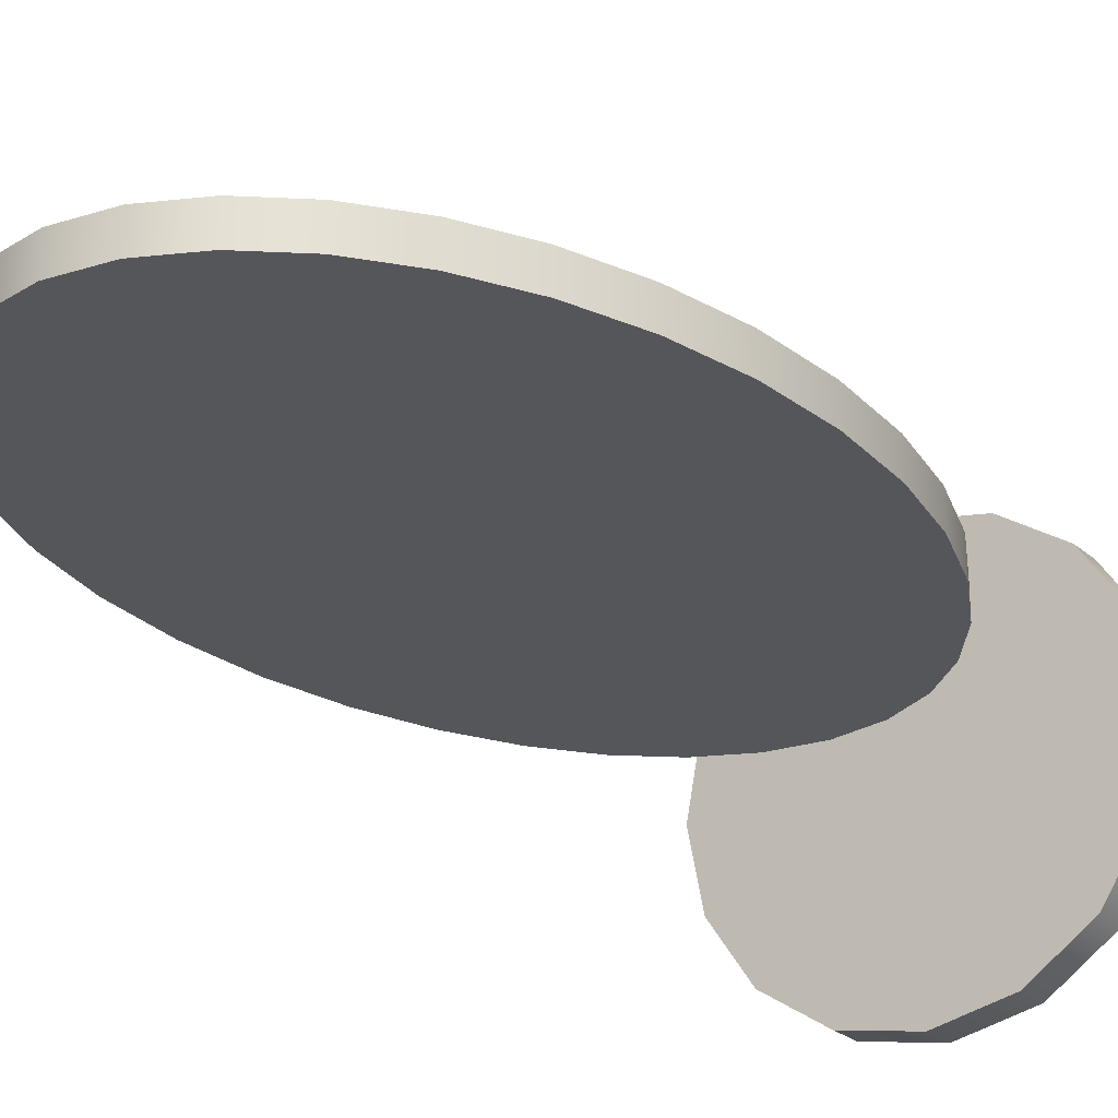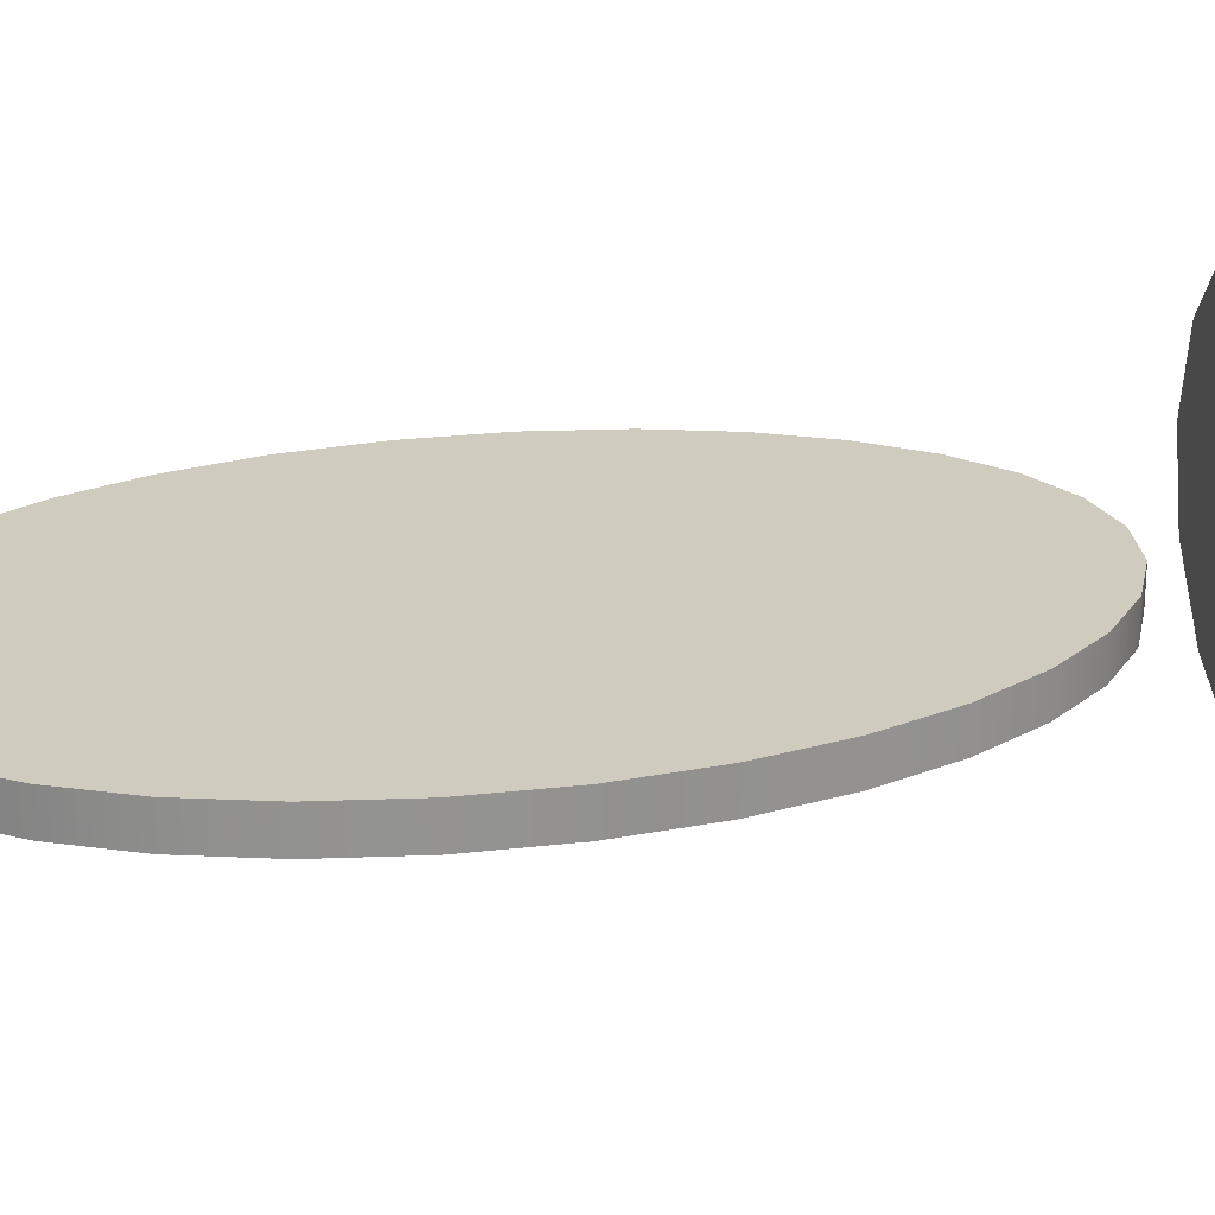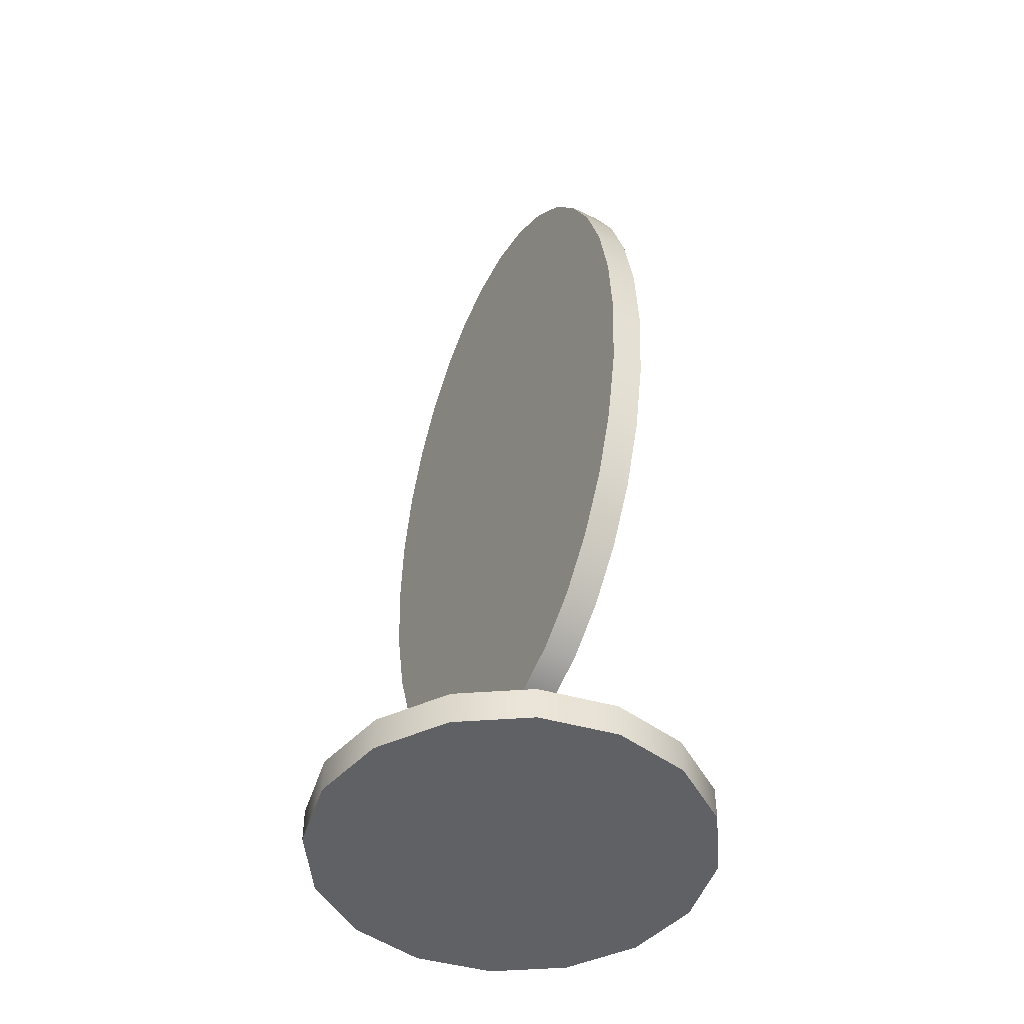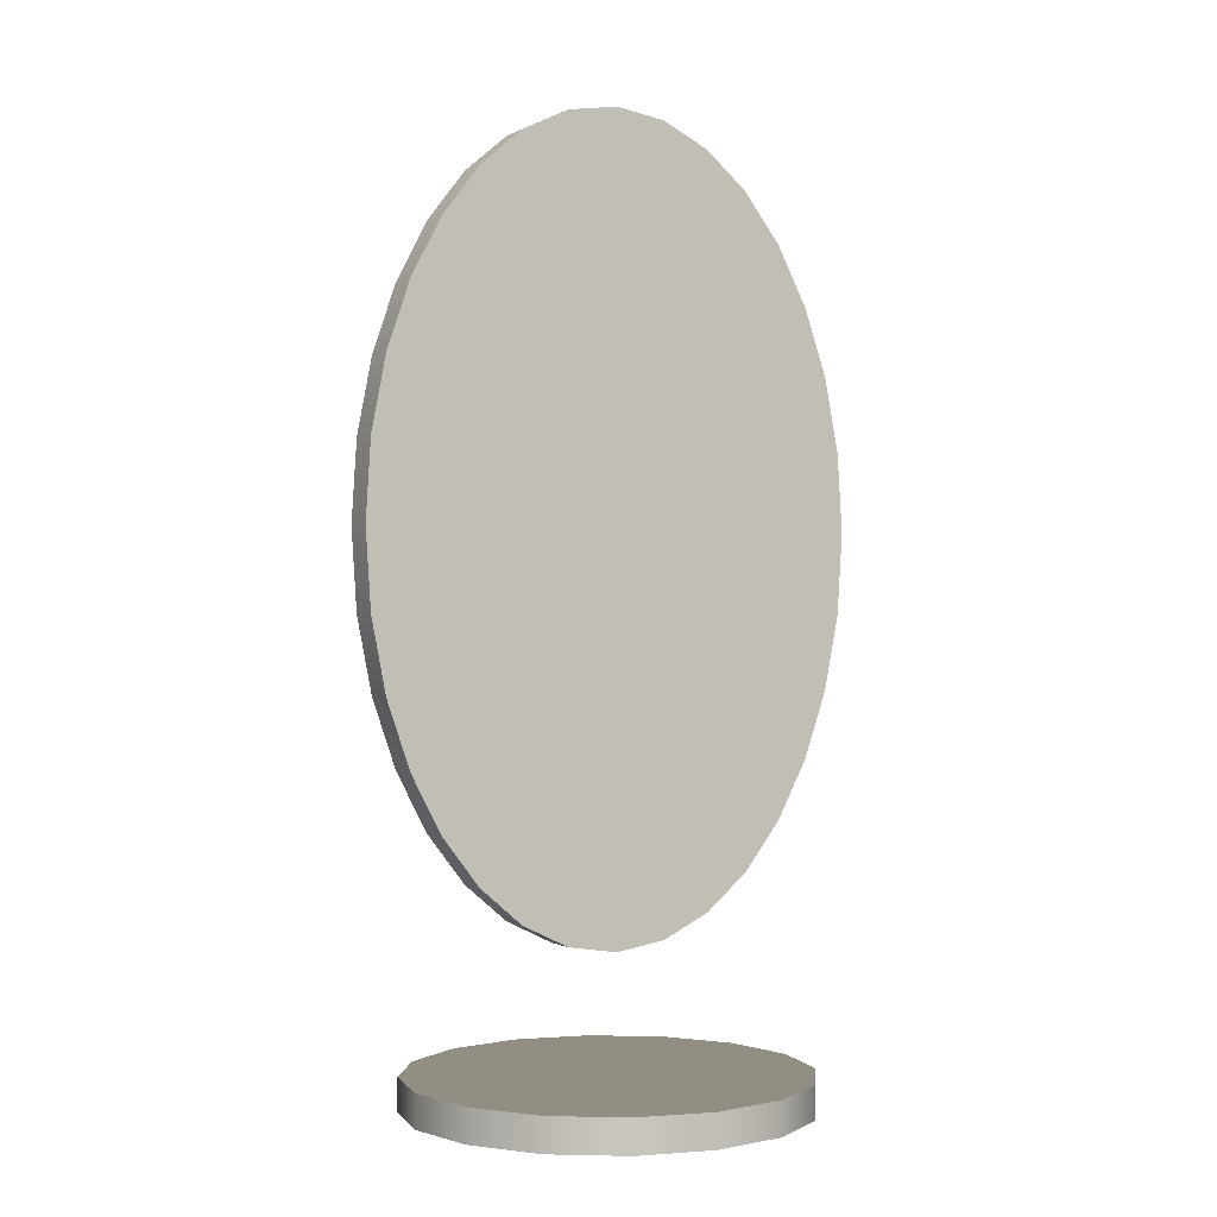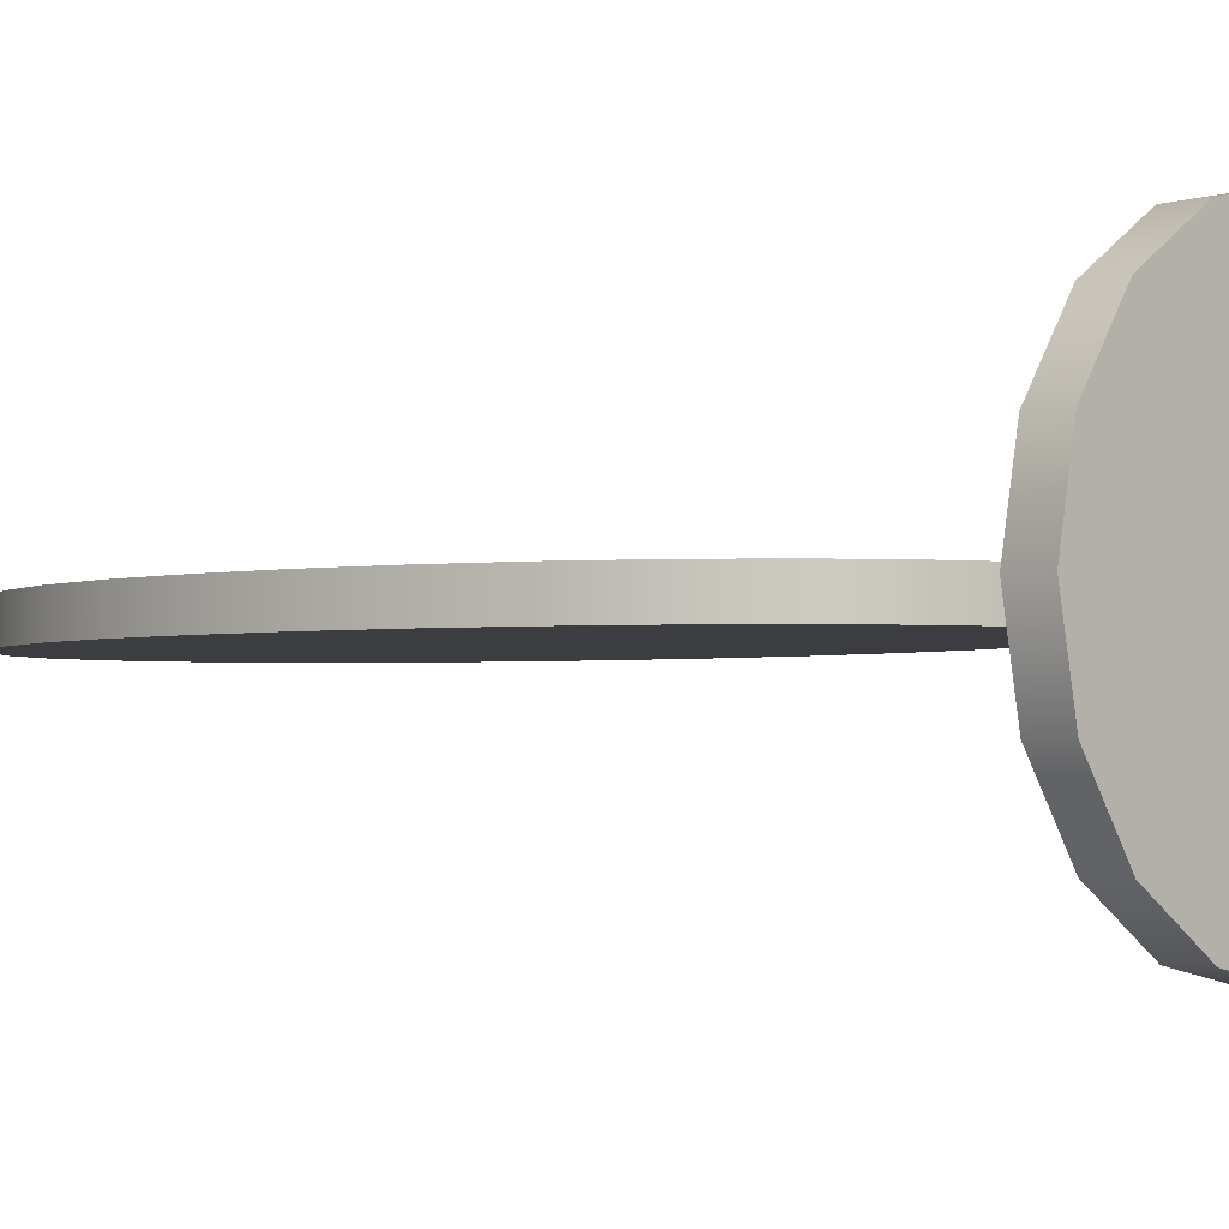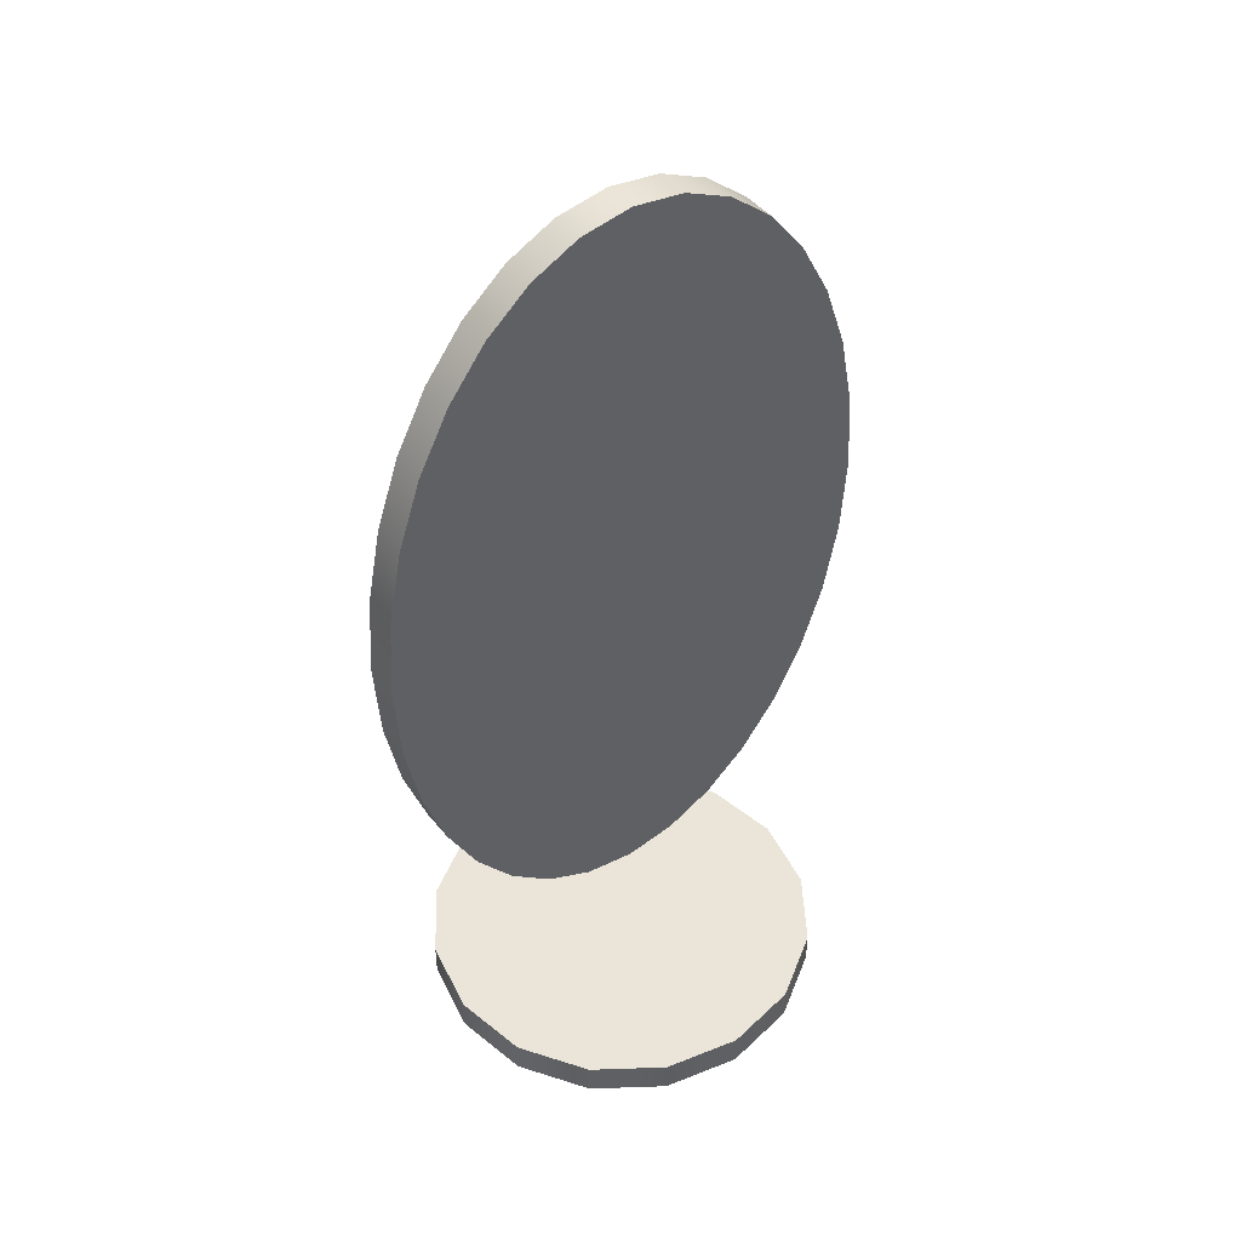
<metadata>
{"format":"obj","ext":"obj","renderer":"f3d","projection":"perspective","resolution":1024,"background":"white","views":[{"elev":-25.2,"azim":-144.1,"up":"+Z"},{"elev":23.7,"azim":-104.8,"up":"+Z"},{"elev":-46.6,"azim":61.1,"up":"+Y"},{"elev":-0.2,"azim":151.5,"up":"+Y"},{"elev":-2.4,"azim":-45.9,"up":"+Z"},{"elev":45.0,"azim":144.0,"up":"+Y"}]}
</metadata>
<code>
v  0.375 -0.0313 -0
v  0.3465 -0.0313 -0.1435
v  0.2652 -0.0313 -0.2652
v  0.1435 -0.0313 -0.3465
v  -0 -0.0313 -0.375
v  -0.1435 -0.0313 -0.3465
v  -0.2652 -0.0313 -0.2652
v  -0.3465 -0.0313 -0.1435
v  -0.375 -0.0313 -0
v  -0.3465 -0.0313 0.1435
v  -0.2652 -0.0313 0.2652
v  -0.1435 -0.0313 0.3465
v  0 -0.0313 0.375
v  0.1435 -0.0313 0.3465
v  0.2652 -0.0313 0.2652
v  0.3465 -0.0313 0.1435
v  0.375 0.0313 -0
v  0.3465 0.0313 -0.1435
v  0.2652 0.0313 -0.2652
v  0.1435 0.0313 -0.3465
v  -0 0.0313 -0.375
v  -0.1435 0.0313 -0.3465
v  -0.2652 0.0313 -0.2652
v  -0.3465 0.0313 -0.1435
v  -0.375 0.0313 -0
v  -0.3465 0.0313 0.1435
v  -0.2652 0.0313 0.2652
v  -0.1435 0.0313 0.3465
v  0 0.0313 0.375
v  0.1435 0.0313 0.3465
v  0.2652 0.0313 0.2652
v  0.3465 0.0313 0.1435
v  0.375 -0.0313 -0
v  0.3465 -0.0313 -0.1435
v  0.2652 -0.0313 -0.2652
v  0.1435 -0.0313 -0.3465
v  -0 -0.0313 -0.375
v  -0.1435 -0.0313 -0.3465
v  -0.2652 -0.0313 -0.2652
v  -0.3465 -0.0313 -0.1435
v  -0.375 -0.0313 -0
v  -0.3465 -0.0313 0.1435
v  -0.2652 -0.0313 0.2652
v  -0.1435 -0.0313 0.3465
v  0 -0.0313 0.375
v  0.1435 -0.0313 0.3465
v  0.2652 -0.0313 0.2652
v  0.3465 -0.0313 0.1435
v  0.375 0.0313 -0
v  0.3465 0.0313 -0.1435
v  0.2652 0.0313 -0.2652
v  0.1435 0.0313 -0.3465
v  -0 0.0313 -0.375
v  -0.1435 0.0313 -0.3465
v  -0.2652 0.0313 -0.2652
v  -0.3465 0.0313 -0.1435
v  -0.375 0.0313 -0
v  -0.3465 0.0313 0.1435
v  -0.2652 0.0313 0.2652
v  -0.1435 0.0313 0.3465
v  0 0.0313 0.375
v  0.1435 0.0313 0.3465
v  0.2652 0.0313 0.2652
v  0.3465 0.0313 0.1435
g BASE
f 1 34 50
f 50 49 1
f 34 35 51
f 51 50 34
f 35 36 52
f 52 51 35
f 36 37 53
f 53 52 36
f 37 38 54
f 54 53 37
f 38 39 55
f 55 54 38
f 39 40 56
f 56 55 39
f 40 41 57
f 57 56 40
f 41 42 58
f 58 57 41
f 42 43 59
f 59 58 42
f 43 44 60
f 60 59 43
f 44 45 61
f 61 60 44
f 45 46 62
f 62 61 45
f 46 47 63
f 63 62 46
f 47 16 64
f 64 63 47
f 16 1 49
f 49 64 16
f 15 14 13
f 13 12 11
f 11 10 9
f 13 11 9
f 9 8 7
f 7 6 5
f 9 7 5
f 5 4 3
f 3 2 33
f 5 3 33
f 9 5 33
f 13 9 33
f 15 13 33
f 48 15 33
f 18 19 20
f 20 21 22
f 22 23 24
f 20 22 24
f 24 25 26
f 26 27 28
f 24 26 28
f 28 29 30
f 30 31 32
f 28 30 32
f 24 28 32
f 20 24 32
f 18 20 32
f 17 18 32
v  0.48 1 0.0312
v  0.4702 1.151 0.0313
v  0.4422 1.292 0.0313
v  0.398 1.419 0.0313
v  0.3393 1.53 0.0313
v  0.2683 1.622 0.0313
v  0.1867 1.691 0.0313
v  0.0967 1.735 0.0313
v  -0 1.75 0.0313
v  -0.0967 1.735 0.0313
v  -0.1867 1.691 0.0313
v  -0.2683 1.622 0.0313
v  -0.3393 1.53 0.0313
v  -0.398 1.419 0.0313
v  -0.4422 1.292 0.0313
v  -0.4702 1.151 0.0313
v  -0.48 1 0.0312
v  -0.4702 0.849 0.0312
v  -0.4422 0.7082 0.0312
v  -0.398 0.5808 0.0312
v  -0.3393 0.4698 0.0312
v  -0.2683 0.3782 0.0312
v  -0.1867 0.309 0.0312
v  -0.0967 0.2653 0.0312
v  0 0.25 0.0312
v  0.0967 0.2653 0.0312
v  0.1867 0.309 0.0312
v  0.2683 0.3782 0.0312
v  0.3393 0.4698 0.0312
v  0.398 0.5808 0.0312
v  0.4422 0.7082 0.0312
v  0.4702 0.849 0.0312
v  0.48 1 -0.0313
v  0.4702 1.151 -0.0312
v  0.4422 1.292 -0.0312
v  0.398 1.419 -0.0312
v  0.3393 1.53 -0.0312
v  0.2683 1.622 -0.0312
v  0.1867 1.691 -0.0312
v  0.0967 1.735 -0.0312
v  -0 1.75 -0.0312
v  -0.0967 1.735 -0.0312
v  -0.1867 1.691 -0.0312
v  -0.2683 1.622 -0.0312
v  -0.3393 1.53 -0.0312
v  -0.398 1.419 -0.0312
v  -0.4422 1.292 -0.0312
v  -0.4702 1.151 -0.0312
v  -0.48 1 -0.0313
v  -0.4702 0.849 -0.0313
v  -0.4422 0.7082 -0.0313
v  -0.398 0.5808 -0.0313
v  -0.3393 0.4698 -0.0313
v  -0.2683 0.3782 -0.0313
v  -0.1867 0.309 -0.0313
v  -0.0967 0.2653 -0.0313
v  0 0.25 -0.0313
v  0.0967 0.2653 -0.0313
v  0.1867 0.309 -0.0313
v  0.2683 0.3782 -0.0313
v  0.3393 0.4698 -0.0313
v  0.398 0.5808 -0.0313
v  0.4422 0.7082 -0.0313
v  0.4702 0.849 -0.0313
v  0.48 1 0.0312
v  0.4702 1.151 0.0313
v  0.4422 1.292 0.0313
v  0.398 1.419 0.0313
v  0.3393 1.53 0.0313
v  0.2683 1.622 0.0313
v  0.1867 1.691 0.0313
v  0.0967 1.735 0.0313
v  -0 1.75 0.0313
v  -0.0967 1.735 0.0313
v  -0.1867 1.691 0.0313
v  -0.2683 1.622 0.0313
v  -0.3393 1.53 0.0313
v  -0.398 1.419 0.0313
v  -0.4422 1.292 0.0313
v  -0.4702 1.151 0.0313
v  -0.48 1 0.0312
v  -0.4702 0.849 0.0312
v  -0.4422 0.7082 0.0312
v  -0.398 0.5808 0.0312
v  -0.3393 0.4698 0.0312
v  -0.2683 0.3782 0.0312
v  -0.1867 0.309 0.0312
v  -0.0967 0.2653 0.0312
v  0 0.25 0.0312
v  0.0967 0.2653 0.0312
v  0.1867 0.309 0.0312
v  0.2683 0.3782 0.0312
v  0.3393 0.4698 0.0312
v  0.398 0.5808 0.0312
v  0.4422 0.7082 0.0312
v  0.4702 0.849 0.0312
v  0.48 1 -0.0313
v  0.4702 1.151 -0.0312
v  0.4422 1.292 -0.0312
v  0.398 1.419 -0.0312
v  0.3393 1.53 -0.0312
v  0.2683 1.622 -0.0312
v  0.1867 1.691 -0.0312
v  0.0967 1.735 -0.0312
v  -0 1.75 -0.0312
v  -0.0967 1.735 -0.0312
v  -0.1867 1.691 -0.0312
v  -0.2683 1.622 -0.0312
v  -0.3393 1.53 -0.0312
v  -0.398 1.419 -0.0312
v  -0.4422 1.292 -0.0312
v  -0.4702 1.151 -0.0312
v  -0.48 1 -0.0313
v  -0.4702 0.849 -0.0313
v  -0.4422 0.7082 -0.0313
v  -0.398 0.5808 -0.0313
v  -0.3393 0.4698 -0.0313
v  -0.2683 0.3782 -0.0313
v  -0.1867 0.309 -0.0313
v  -0.0967 0.2653 -0.0313
v  0 0.25 -0.0313
v  0.0967 0.2653 -0.0313
v  0.1867 0.309 -0.0313
v  0.2683 0.3782 -0.0313
v  0.3393 0.4698 -0.0313
v  0.398 0.5808 -0.0313
v  0.4422 0.7082 -0.0313
v  0.4702 0.849 -0.0313
g OvalVL
f 136 137 138
f 152 153 154
f 151 152 154
f 151 154 155
f 151 155 156
f 150 151 156
f 149 150 156
f 149 156 157
f 148 149 157
f 148 157 158
f 147 148 158
f 147 158 159
f 147 159 96
f 146 147 96
f 146 96 65
f 145 146 65
f 144 145 65
f 144 65 130
f 144 130 131
f 143 144 131
f 143 131 132
f 142 143 132
f 142 132 133
f 141 142 133
f 141 133 134
f 140 141 134
f 140 134 135
f 139 140 135
f 138 139 135
f 136 138 135
f 106 105 104
f 106 104 103
f 122 121 120
f 122 120 119
f 123 122 119
f 124 123 119
f 124 119 118
f 124 118 117
f 125 124 117
f 125 117 116
f 126 125 116
f 126 116 115
f 127 126 115
f 128 127 115
f 128 115 114
f 97 128 114
f 97 114 113
f 97 113 112
f 98 97 112
f 99 98 112
f 99 112 111
f 100 99 111
f 100 111 110
f 101 100 110
f 101 110 109
f 102 101 109
f 102 109 108
f 103 102 108
f 103 108 107
f 106 103 107
f 184 185 89
f 89 88 184
f 185 186 90
f 90 89 185
f 168 169 73
f 73 72 168
f 169 170 74
f 74 73 169
f 167 168 72
f 72 71 167
f 170 171 75
f 75 74 170
f 171 172 76
f 76 75 171
f 166 167 71
f 71 70 166
f 172 173 77
f 77 76 172
f 165 166 70
f 70 69 165
f 173 174 78
f 78 77 173
f 164 165 69
f 69 68 164
f 174 175 79
f 79 78 174
f 163 164 68
f 68 67 163
f 175 176 80
f 80 79 175
f 162 163 67
f 67 66 162
f 161 162 66
f 66 129 161
f 176 177 81
f 81 80 176
f 177 178 82
f 82 81 177
f 192 161 129
f 129 160 192
f 178 179 83
f 83 82 178
f 191 192 160
f 160 95 191
f 190 191 95
f 95 94 190
f 179 180 84
f 84 83 179
f 189 190 94
f 94 93 189
f 180 181 85
f 85 84 180
f 188 189 93
f 93 92 188
f 181 182 86
f 86 85 181
f 182 183 87
f 87 86 182
f 187 188 92
f 92 91 187
f 186 187 91
f 91 90 186
f 183 184 88
f 88 87 183

</code>
